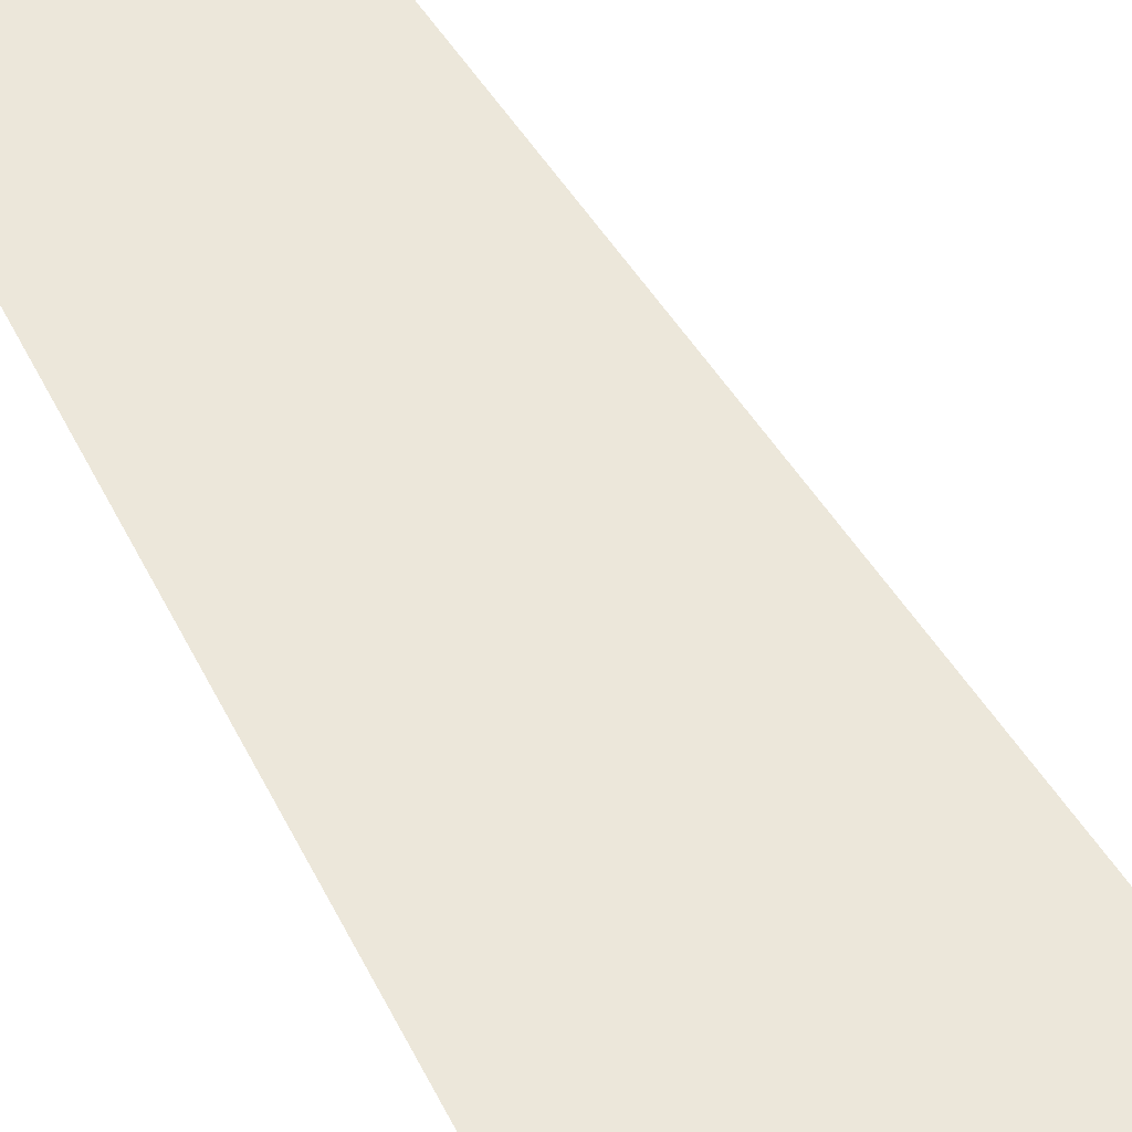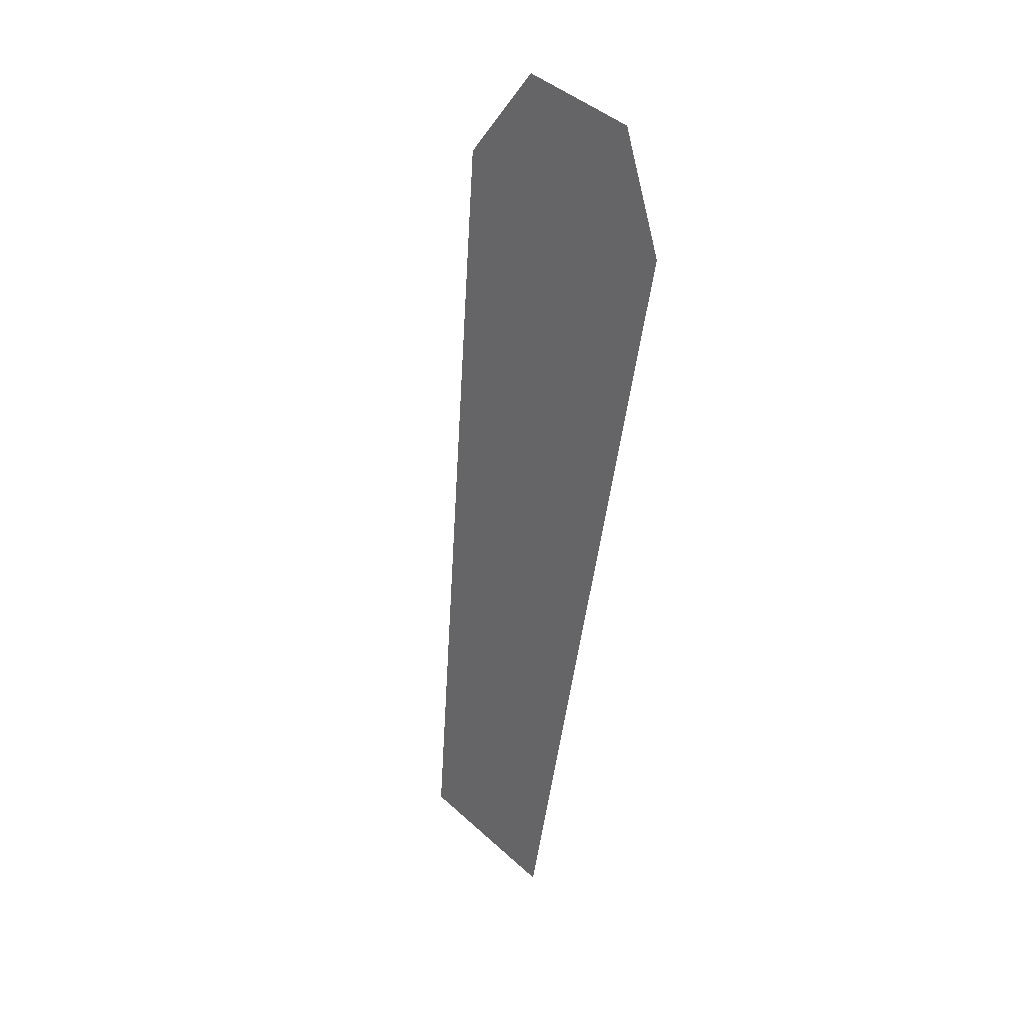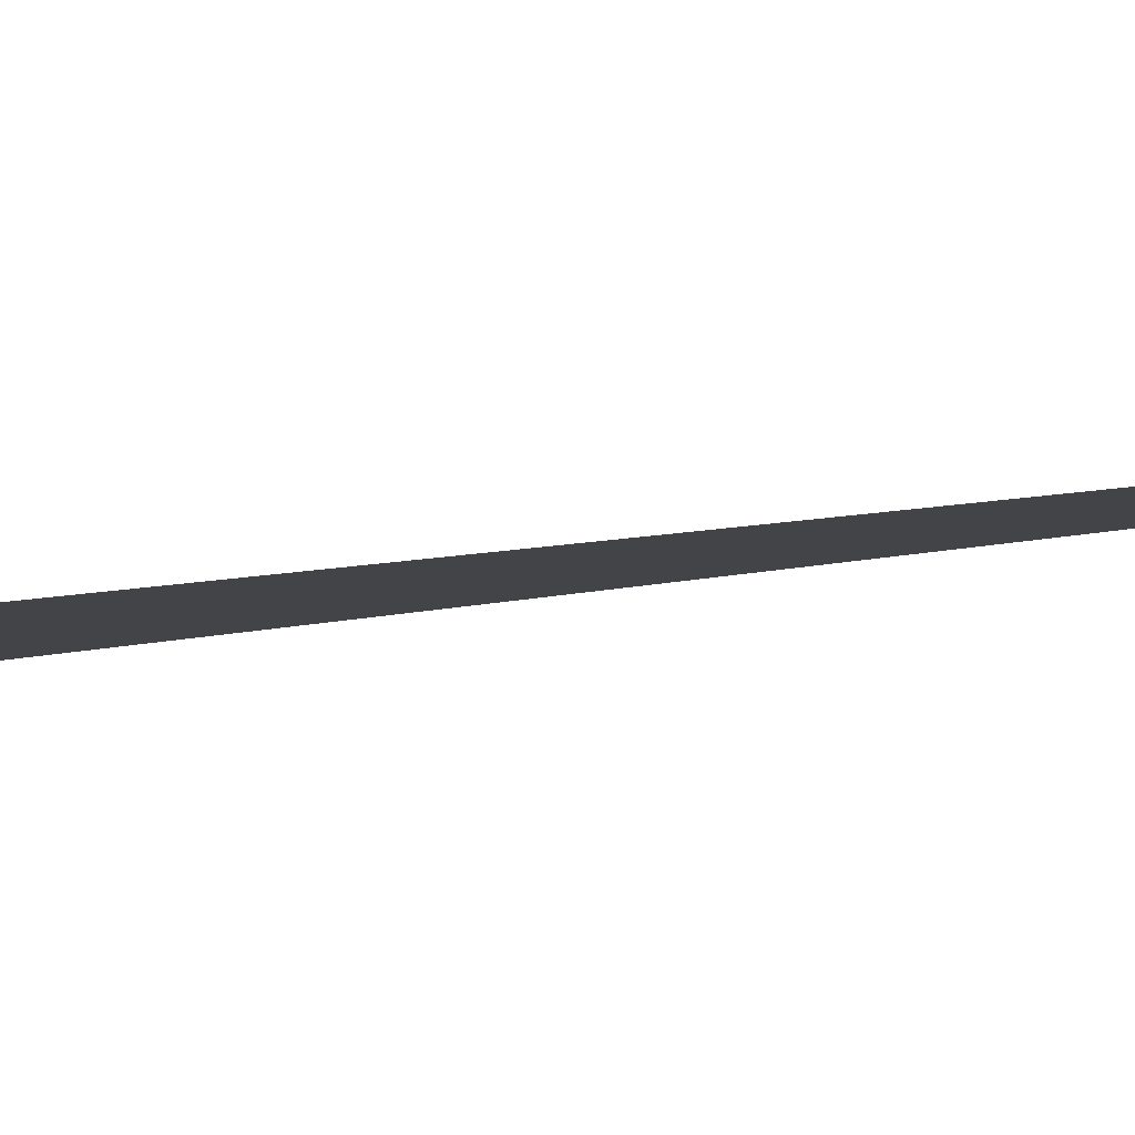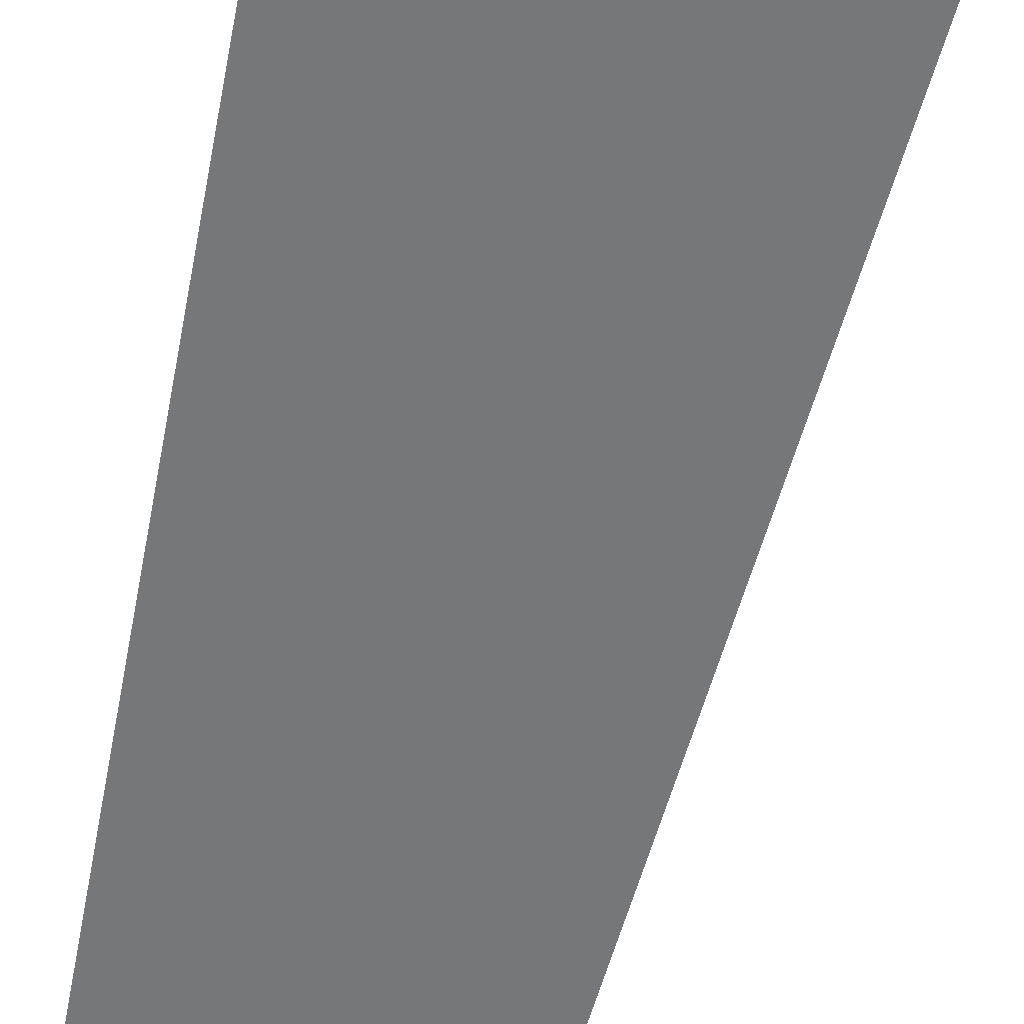
<metadata>
{"format":"obj","ext":"obj","renderer":"f3d","projection":"perspective","resolution":1024,"background":"white","views":[{"elev":38.6,"azim":-25.4,"up":"+Y"},{"elev":44.6,"azim":-133.7,"up":"+Z"},{"elev":-8.7,"azim":59.9,"up":"+Y"},{"elev":-67.1,"azim":-10.2,"up":"+Y"}]}
</metadata>
<code>
g grp7
v 0.8078 0.01564 0.003574
v 0.7951 0.03846 -0.1258
v 0.7697 0.03846 -0.1258
v 0.7697 0.01564 0.003574
v 0.7792 0.01278 0.01982
v 0.7824 0.01278 0.01982
v 0.7983 0.01278 0.01982
f 1 2 3
f 1 3 4
f 1 4 5
f 1 5 6
f 1 6 7

</code>
